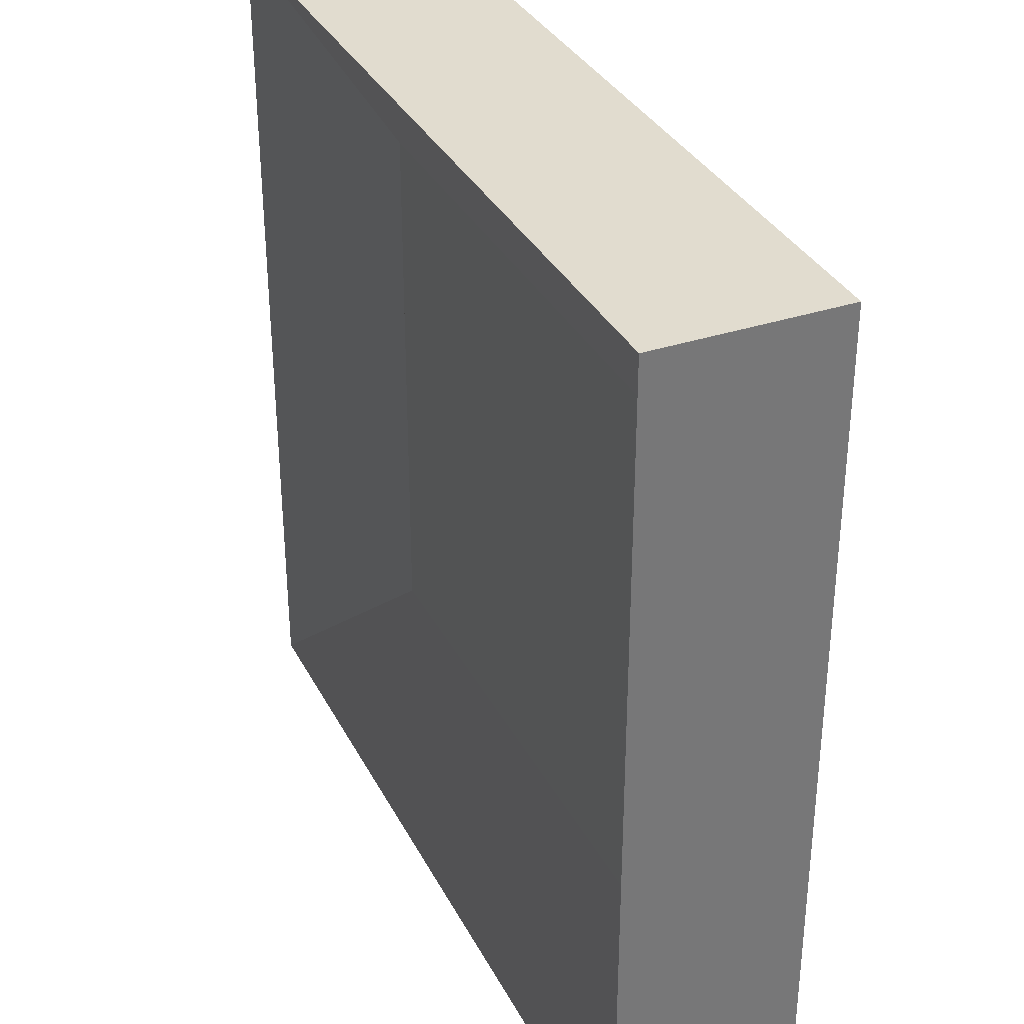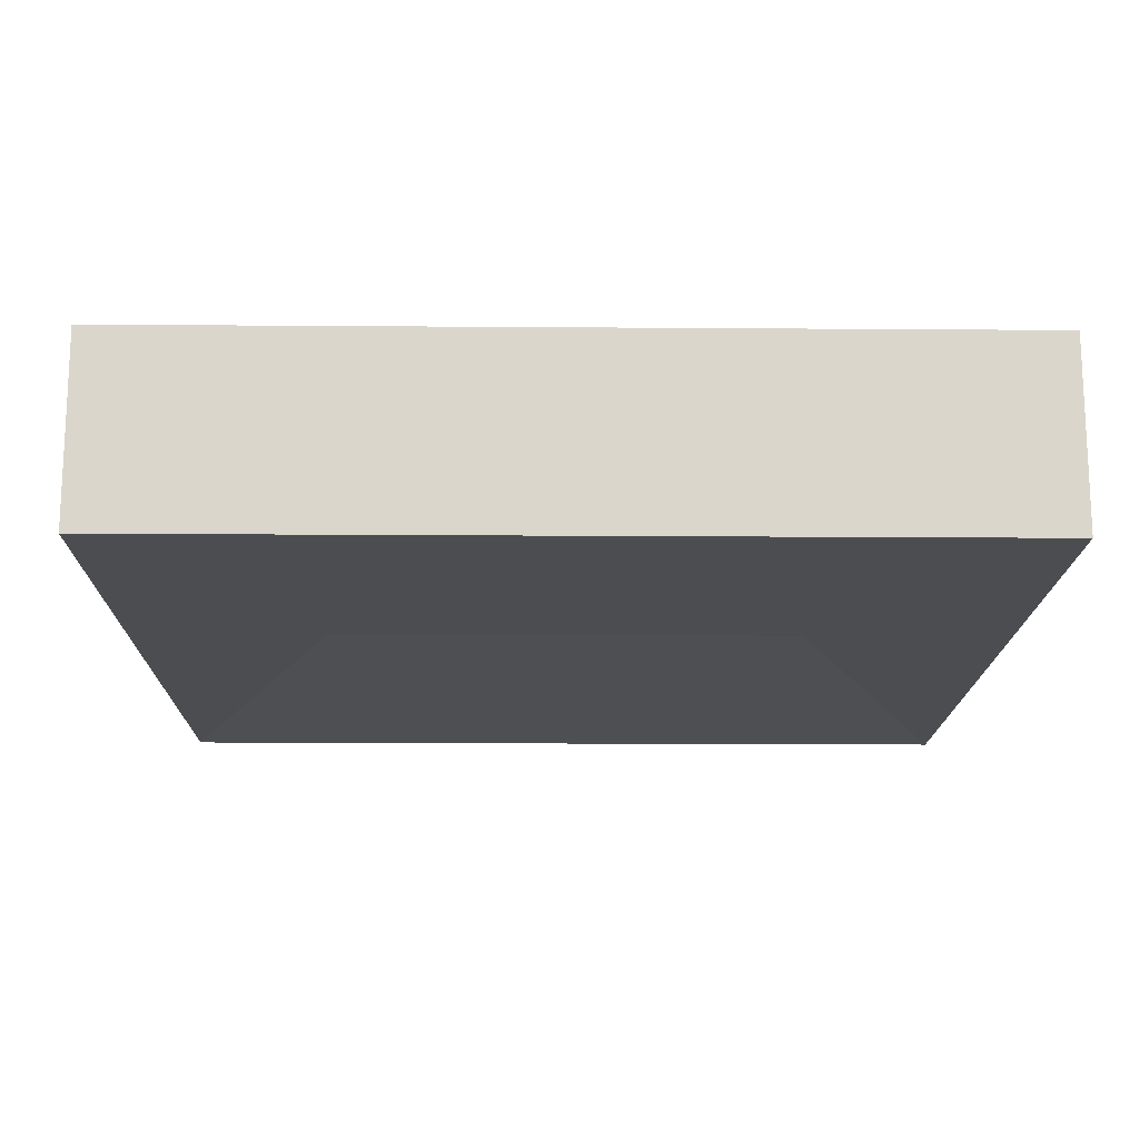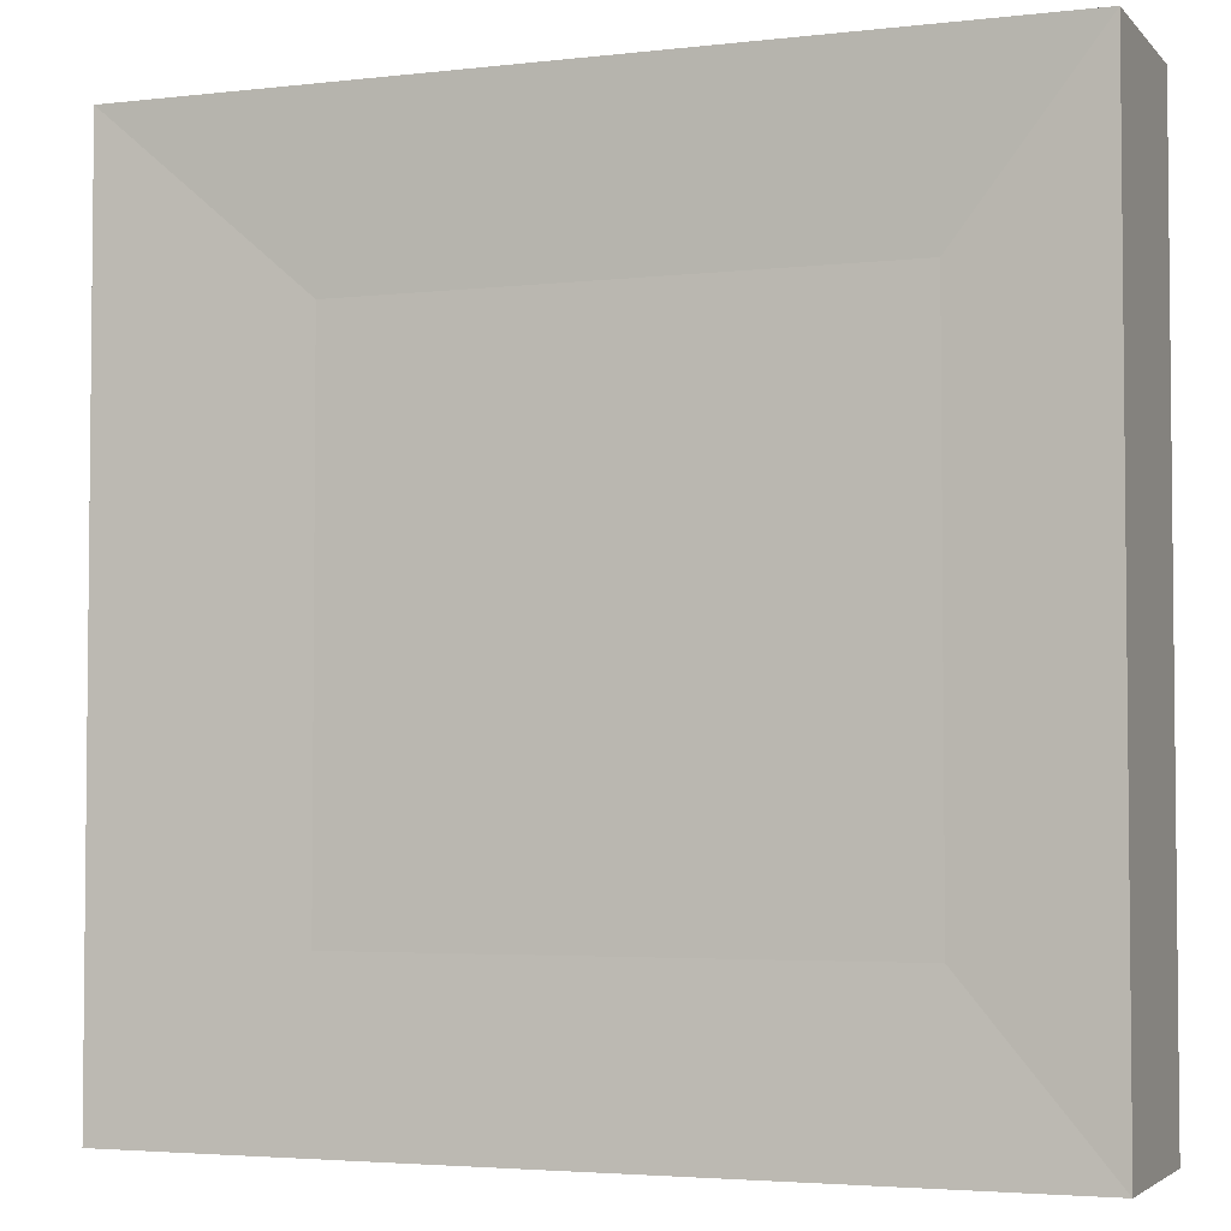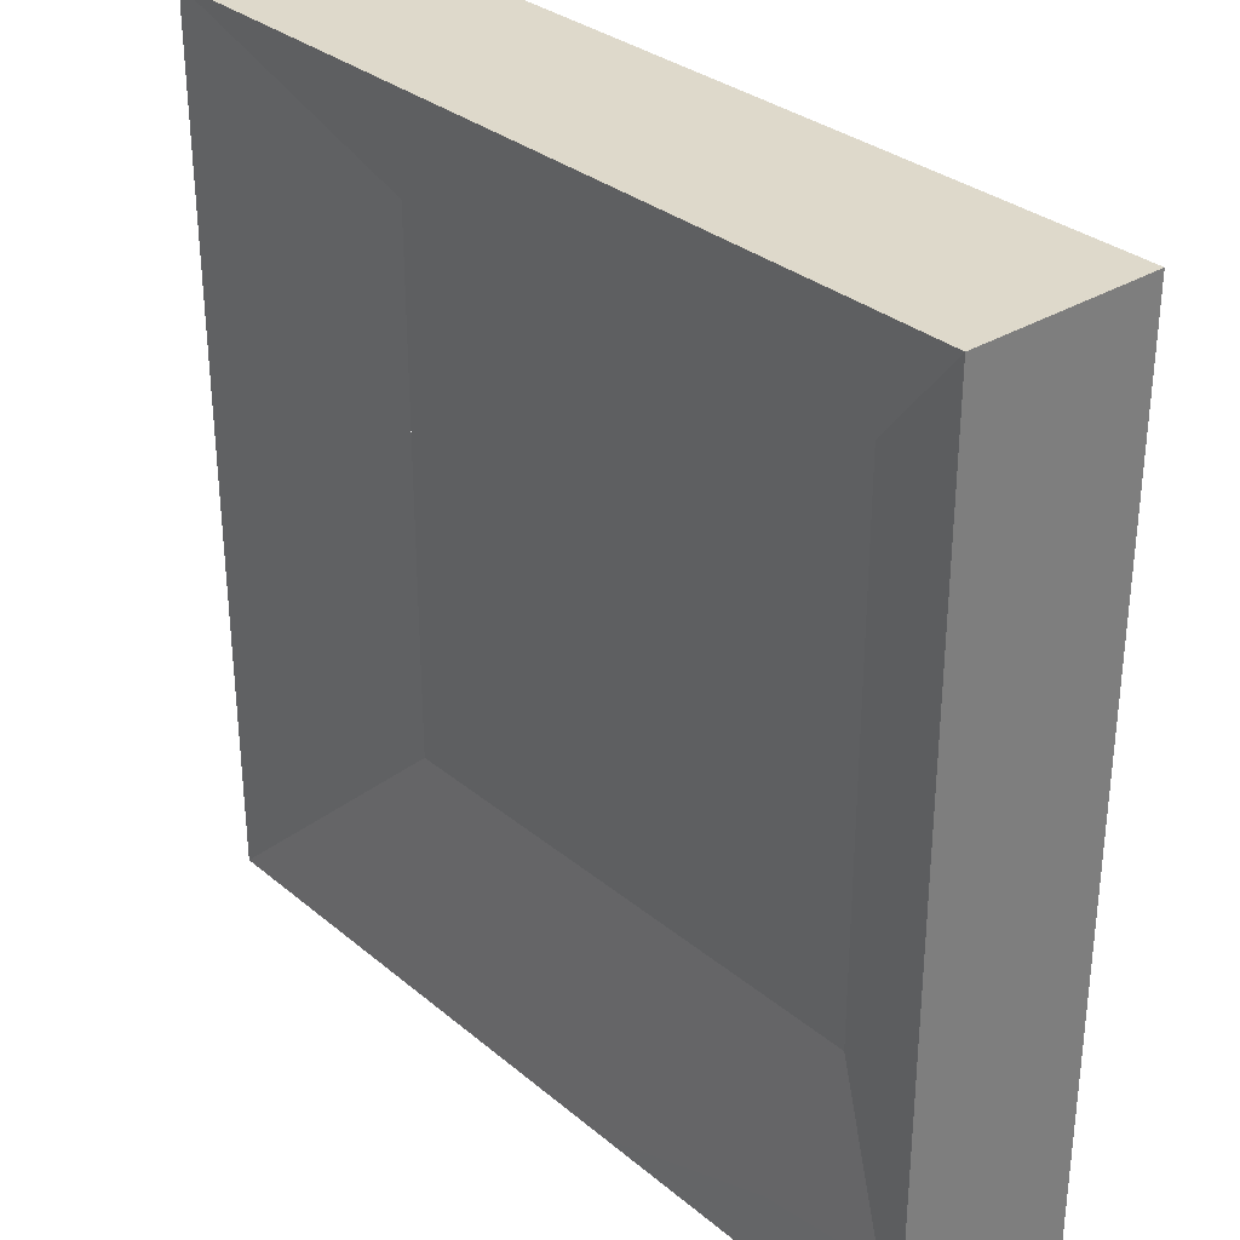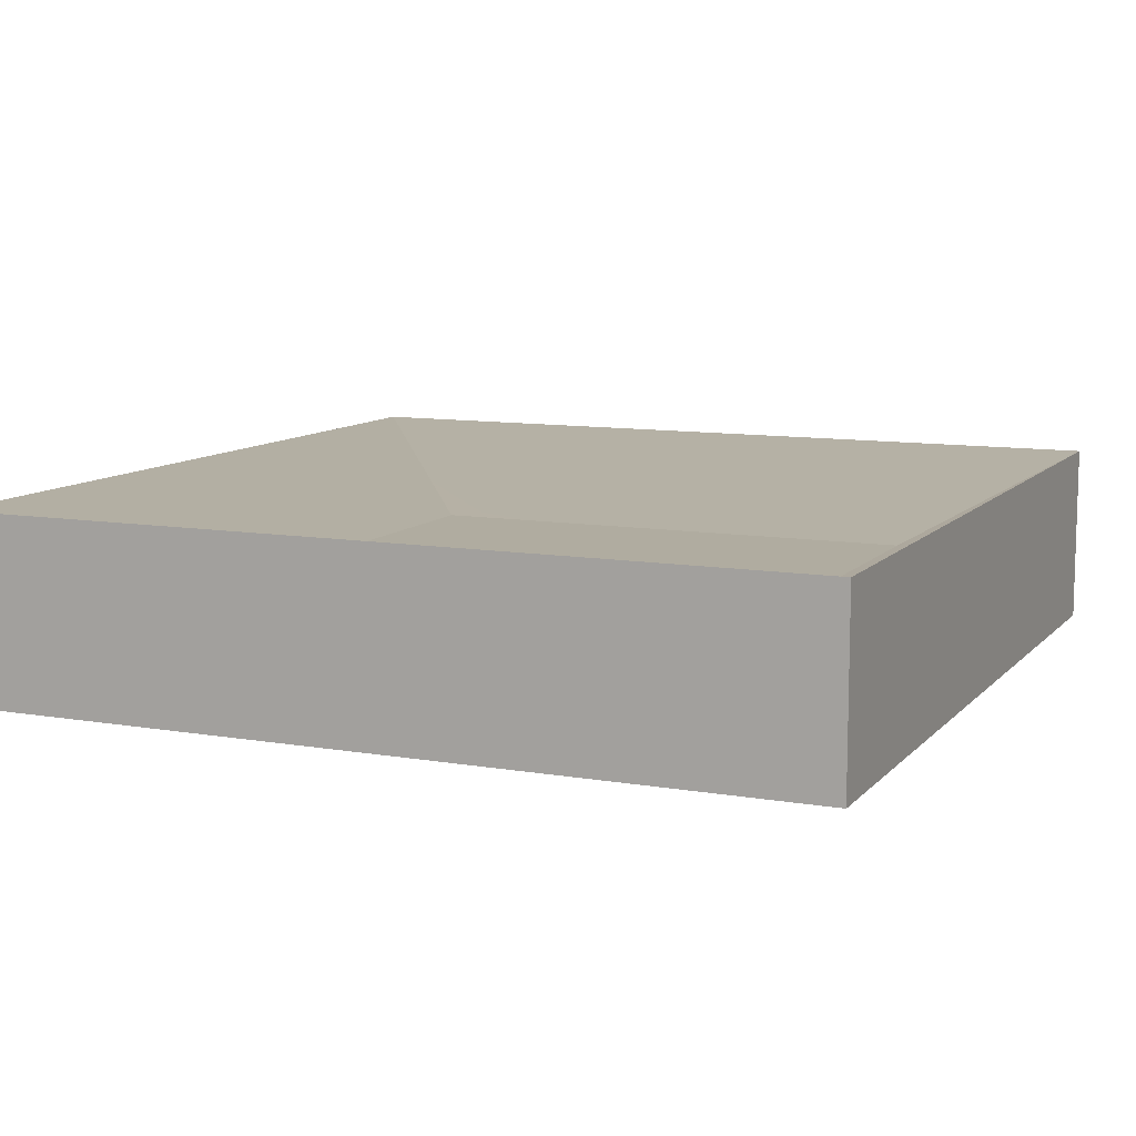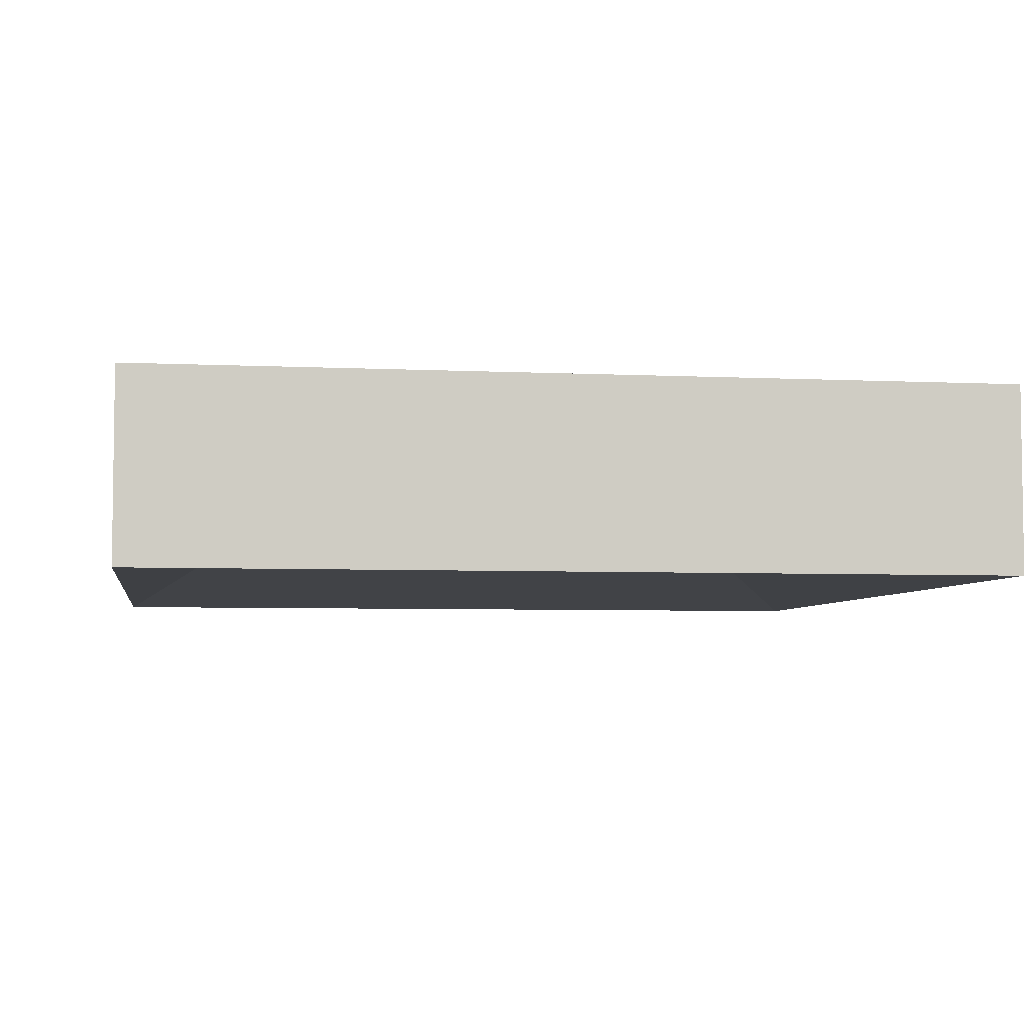
<metadata>
{"format":"obj","ext":"obj","renderer":"f3d","projection":"perspective","resolution":1024,"background":"white","views":[{"elev":34.2,"azim":65.8,"up":"+Y"},{"elev":-15.8,"azim":179.1,"up":"+Z"},{"elev":-3.6,"azim":-159.0,"up":"+Y"},{"elev":31.7,"azim":-130.8,"up":"+Y"},{"elev":10.0,"azim":-156.2,"up":"+Z"},{"elev":-5.0,"azim":81.1,"up":"+Z"}]}
</metadata>
<code>
o model_2391
v 0.4991 -0.0009917 0.1078
v 0.4991 0.9996 0.1078
v 0.3129 0.8153 -3.092e-07
v 0.3129 0.1833 -3.092e-07
v 0.4991 0.9996 0.1078
v 0.4991 0.9996 -0.1078
v -0.4995 0.9996 -0.1078
v -0.4995 0.9996 0.1078
v 0.3129 0.8153 -3.092e-07
v 0.4991 0.9996 0.1078
v -0.4995 0.9996 0.1078
v -0.3133 0.8153 -3.092e-07
v -0.4995 -0.0009917 -0.1078
v -0.4995 0.9996 -0.1078
v -0.3133 0.8153 -3.092e-07
v -0.3133 0.1833 -3.092e-07
v -0.4995 -0.0009917 0.1078
v -0.4995 0.9996 0.1078
v -0.4995 0.9996 -0.1078
v -0.4995 -0.0009917 -0.1078
v 0.4991 -0.0009917 -0.1078
v 0.4991 -0.0009917 0.1078
v -0.4995 -0.0009917 -0.1078
v -0.4995 -0.0009917 0.1078
v -0.4995 -0.0009917 0.1078
v 0.4991 -0.0009917 0.1078
v 0.3129 0.1833 -3.092e-07
v -0.3133 0.1833 -3.092e-07
v 0.3129 0.8153 -3.092e-07
v 0.4991 0.9996 -0.1078
v 0.4991 -0.0009917 -0.1078
v 0.3129 0.1833 -3.092e-07
v 0.4991 0.9996 -0.1078
v 0.4991 0.9996 0.1078
v 0.4991 -0.0009917 0.1078
v 0.4991 -0.0009917 -0.1078
v -0.3133 0.8153 -3.092e-07
v -0.4995 0.9996 0.1078
v -0.4995 -0.0009917 0.1078
v -0.3133 0.1833 -3.092e-07
v 0.4991 -0.0009917 -0.1078
v -0.4995 -0.0009917 -0.1078
v 0.3129 0.1833 -3.092e-07
v -0.3133 0.1833 -3.092e-07
v -0.4995 0.9996 -0.1078
v 0.4991 0.9996 -0.1078
v -0.3133 0.8153 -3.092e-07
v 0.3129 0.8153 -3.092e-07
v -0.3133 0.1833 0
v 0.3129 0.1833 0
v -0.3133 0.8153 0
v 0.3129 0.8153 0
g surface_000
f 47 46 48
f 45 46 47
f 43 42 44
f 41 42 43
f 37 39 40
f 37 38 39
f 33 35 36
f 33 34 35
f 29 31 32
f 29 30 31
f 25 27 28
f 25 26 27
f 23 22 24
f 21 22 23
f 17 19 20
f 17 18 19
f 13 15 16
f 13 14 15
f 9 11 12
f 9 10 11
f 5 7 8
f 5 6 7
f 1 3 4
f 1 2 3
g surface_001
f 51 50 52
f 49 50 51

</code>
